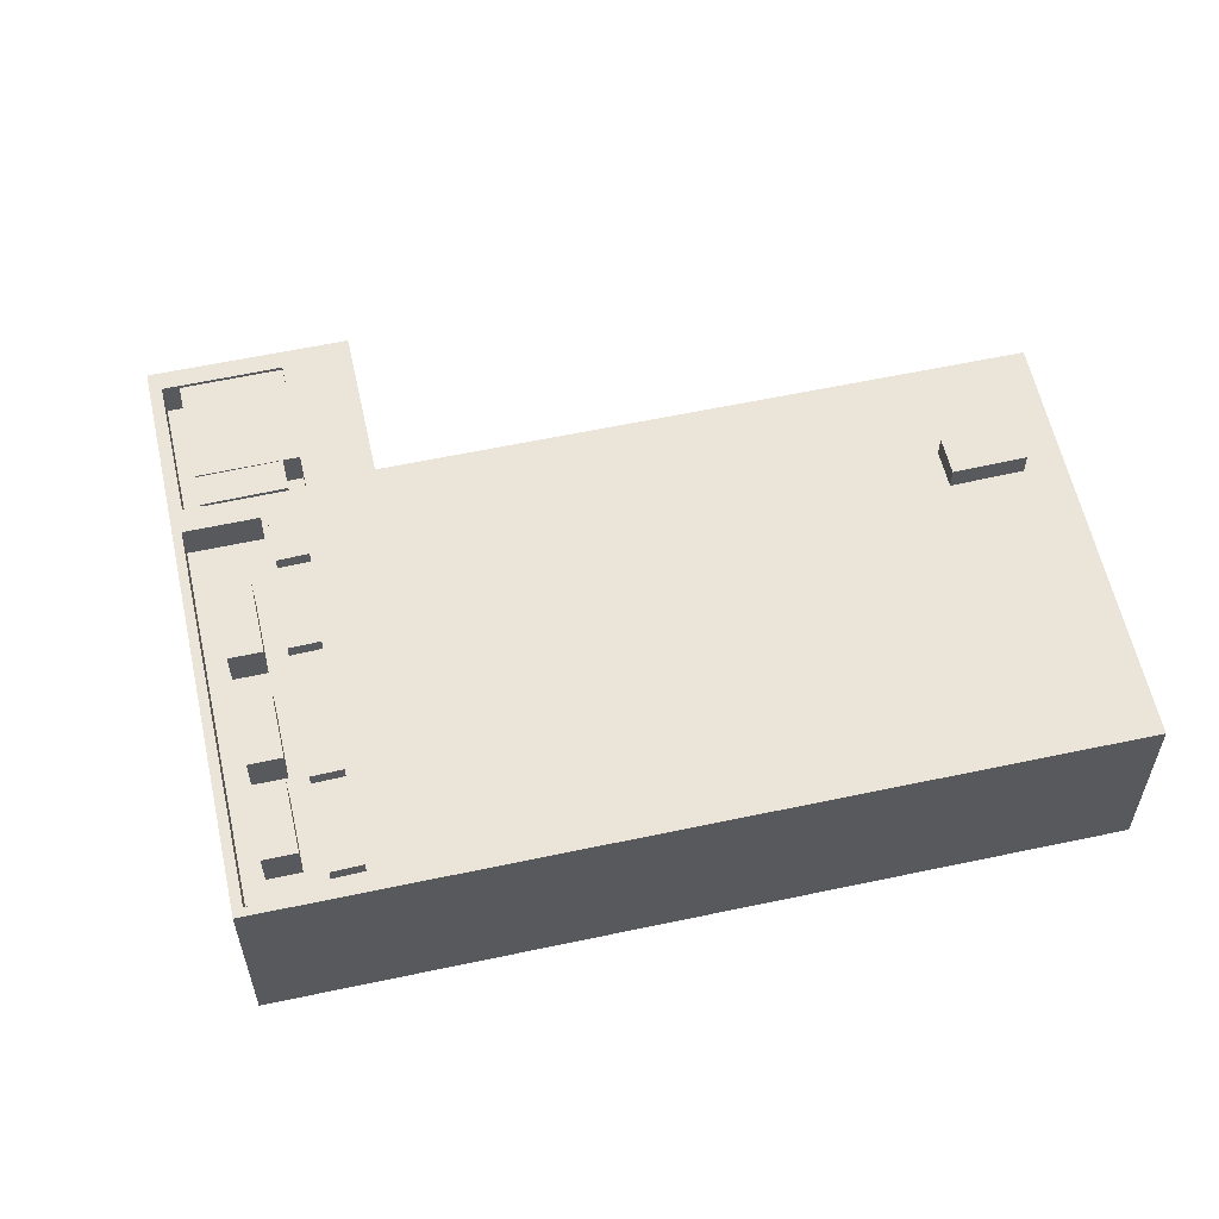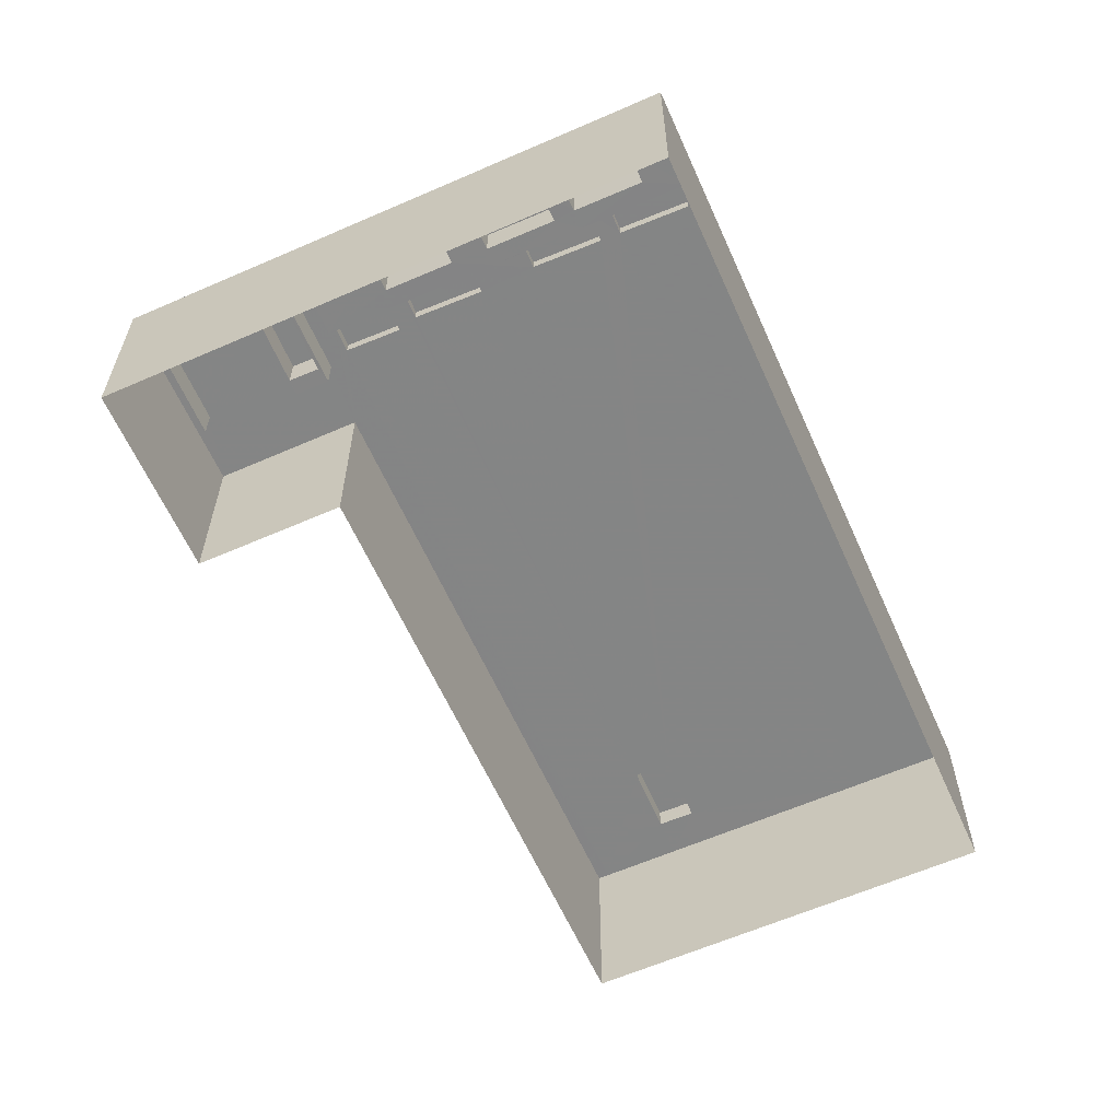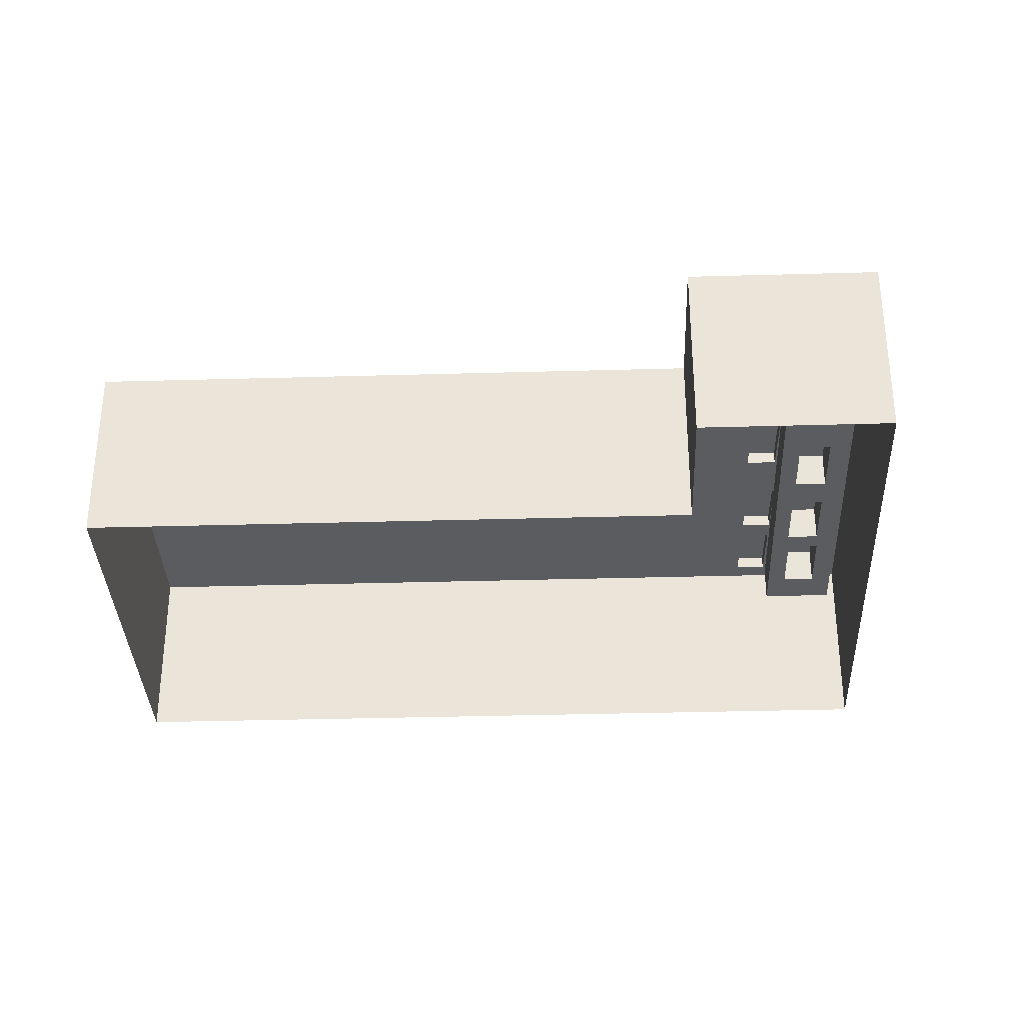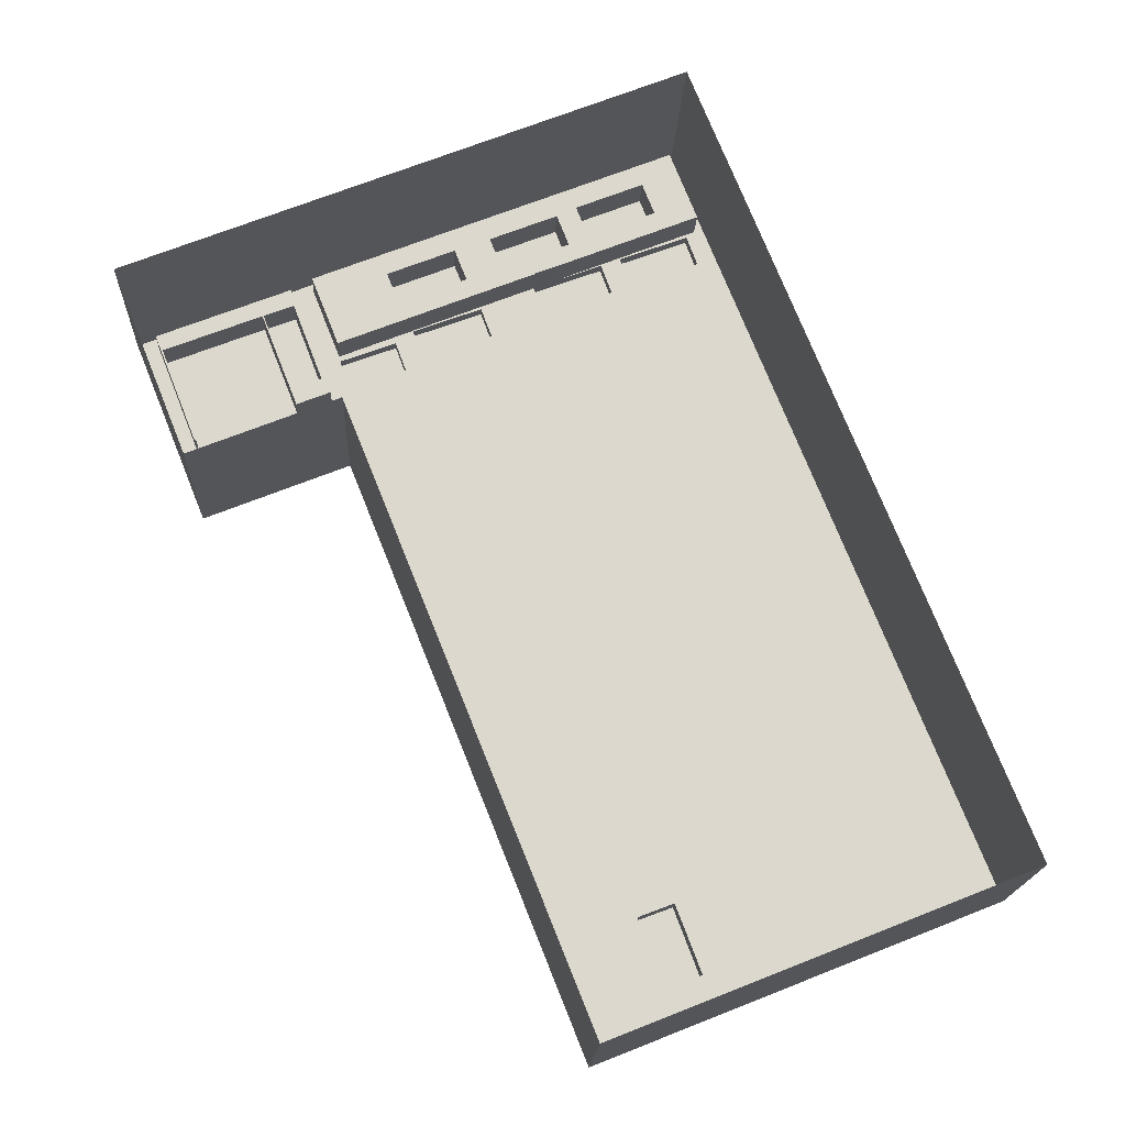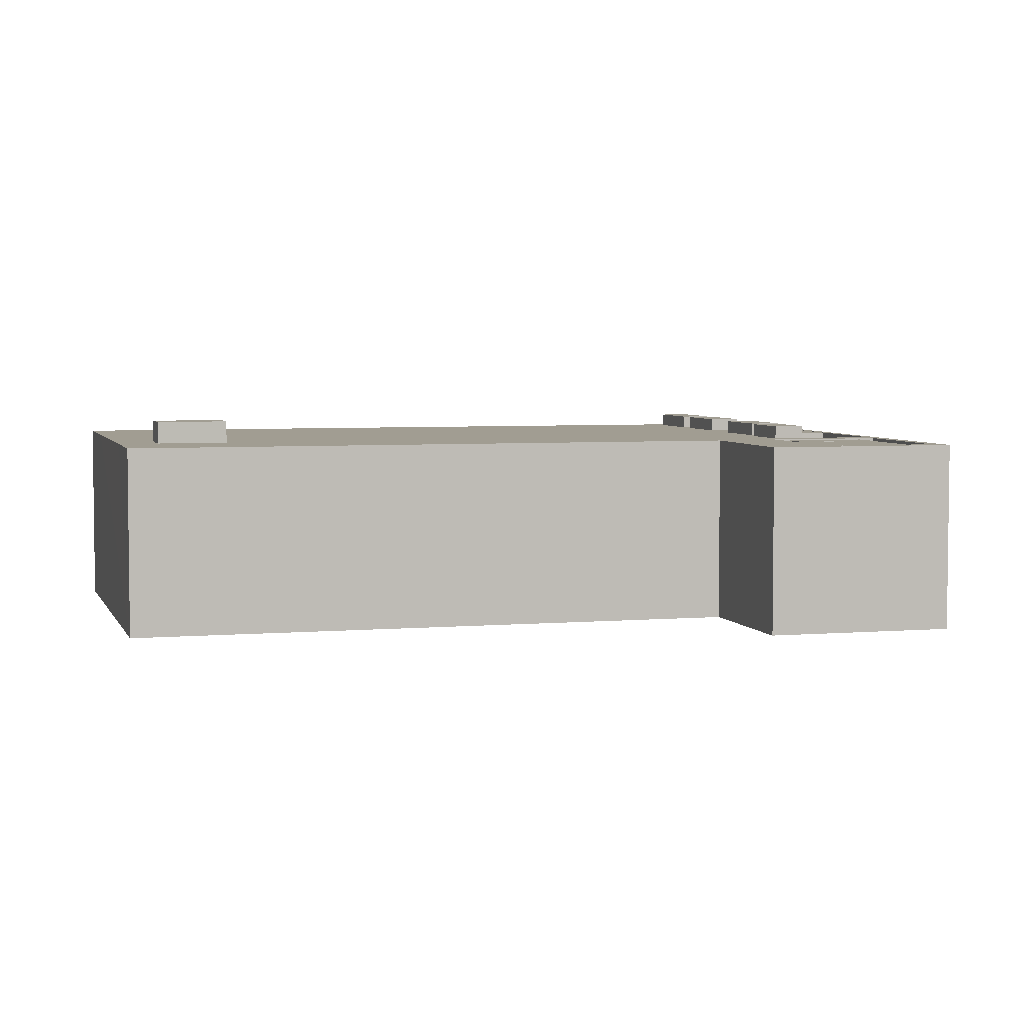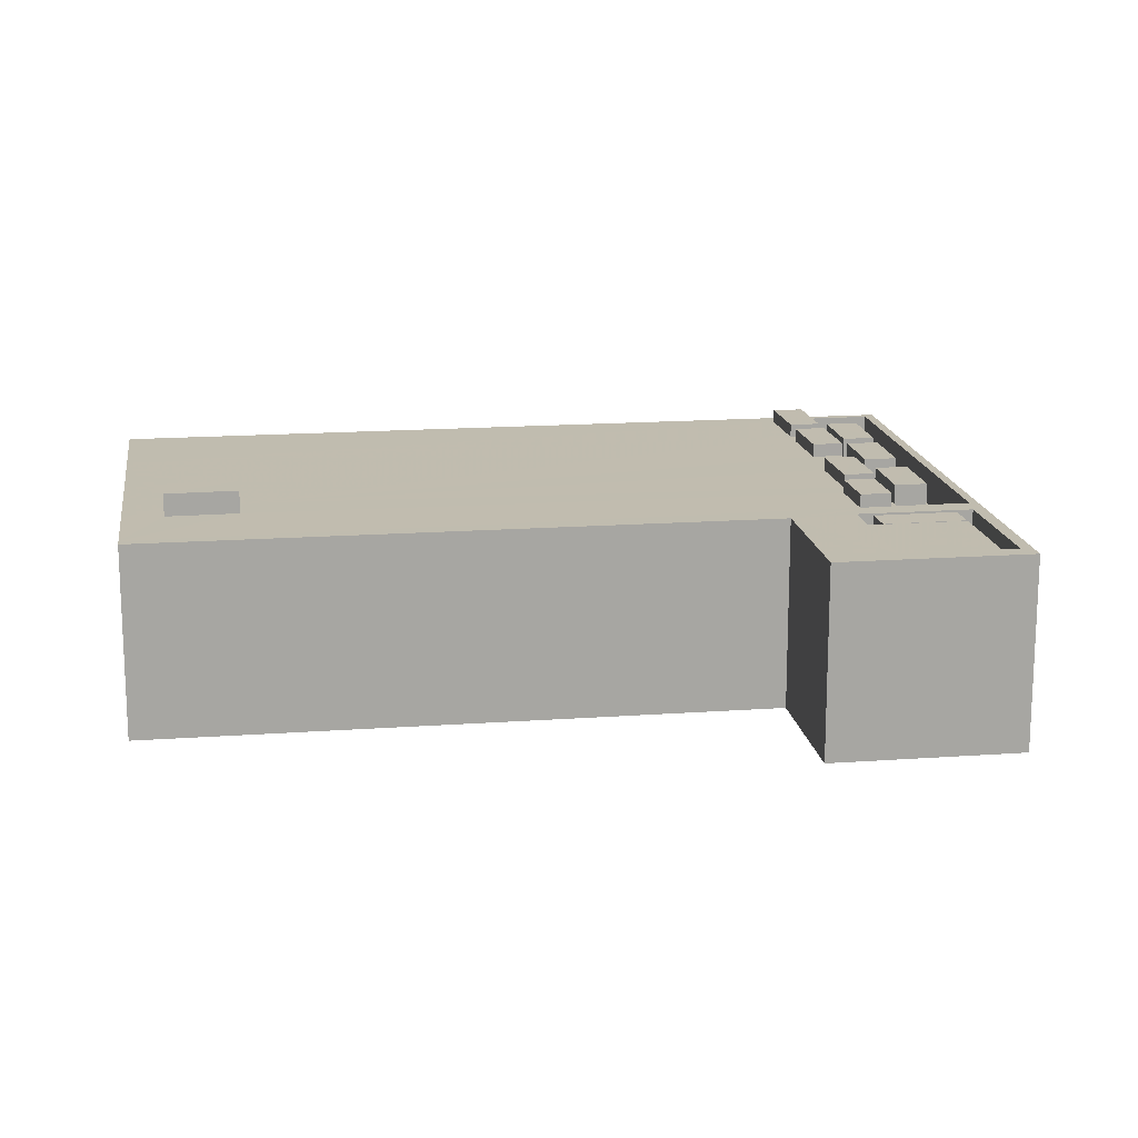
<metadata>
{"format":"obj","ext":"obj","renderer":"f3d","projection":"perspective","resolution":1024,"background":"white","views":[{"elev":59.1,"azim":-124.2,"up":"+Z"},{"elev":-61.6,"azim":-177.8,"up":"+Z"},{"elev":-33.9,"azim":70.4,"up":"+Z"},{"elev":-17.0,"azim":177.7,"up":"+Y"},{"elev":4.6,"azim":52.8,"up":"+Z"},{"elev":16.3,"azim":59.8,"up":"+Z"}]}
</metadata>
<code>
v -1.284e+04 -3.368e+04 27.09
v -1.285e+04 -3.367e+04 27.09
v -1.284e+04 -3.366e+04 27.09
v -1.288e+04 -3.365e+04 27.1
v -1.291e+04 -3.371e+04 27.09
v -1.287e+04 -3.372e+04 27.09
v -1.285e+04 -3.367e+04 42.84
v -1.285e+04 -3.366e+04 42.84
v -1.285e+04 -3.367e+04 42.84
v -1.285e+04 -3.366e+04 42.84
v -1.285e+04 -3.367e+04 39.93
v -1.285e+04 -3.367e+04 39.93
v -1.285e+04 -3.367e+04 39.93
v -1.285e+04 -3.367e+04 39.93
v -1.285e+04 -3.367e+04 39.93
v -1.285e+04 -3.367e+04 39.93
v -1.285e+04 -3.366e+04 39.93
v -1.285e+04 -3.366e+04 39.93
v -1.284e+04 -3.366e+04 39.93
v -1.285e+04 -3.366e+04 39.93
v -1.284e+04 -3.366e+04 39.93
v -1.284e+04 -3.367e+04 39.93
v -1.284e+04 -3.367e+04 39.93
v -1.285e+04 -3.366e+04 39.93
v -1.285e+04 -3.366e+04 42.83
v -1.284e+04 -3.367e+04 42.83
v -1.284e+04 -3.366e+04 42.83
v -1.285e+04 -3.367e+04 42.83
v -1.287e+04 -3.372e+04 42.93
v -1.287e+04 -3.372e+04 42.93
v -1.285e+04 -3.367e+04 42.93
v -1.285e+04 -3.366e+04 42.93
v -1.285e+04 -3.366e+04 42.93
v -1.285e+04 -3.367e+04 42.93
v -1.284e+04 -3.368e+04 42.93
v -1.284e+04 -3.366e+04 42.93
v -1.284e+04 -3.367e+04 42.93
v -1.285e+04 -3.366e+04 42.93
v -1.285e+04 -3.366e+04 42.93
v -1.285e+04 -3.366e+04 42.93
v -1.285e+04 -3.367e+04 42.93
v -1.284e+04 -3.366e+04 42.93
v -1.288e+04 -3.365e+04 42.94
v -1.288e+04 -3.365e+04 42.94
v -1.288e+04 -3.371e+04 42.93
v -1.288e+04 -3.372e+04 42.93
v -1.288e+04 -3.372e+04 42.93
v -1.286e+04 -3.366e+04 42.93
v -1.286e+04 -3.366e+04 42.93
v -1.286e+04 -3.367e+04 42.93
v -1.288e+04 -3.366e+04 42.94
v -1.291e+04 -3.371e+04 42.93
v -1.29e+04 -3.371e+04 42.93
v -1.288e+04 -3.365e+04 42.94
v -1.288e+04 -3.365e+04 42.94
v -1.288e+04 -3.365e+04 42.94
v -1.288e+04 -3.365e+04 42.94
v -1.288e+04 -3.366e+04 42.94
v -1.288e+04 -3.371e+04 42.93
v -1.286e+04 -3.366e+04 42.93
v -1.288e+04 -3.371e+04 42.93
v -1.287e+04 -3.366e+04 42.94
v -1.287e+04 -3.366e+04 42.93
v -1.286e+04 -3.366e+04 42.93
v -1.286e+04 -3.366e+04 42.93
v -1.287e+04 -3.366e+04 42.93
v -1.287e+04 -3.366e+04 42.93
v -1.286e+04 -3.366e+04 42.93
v -1.286e+04 -3.366e+04 42.93
v -1.287e+04 -3.366e+04 42.94
v -1.287e+04 -3.366e+04 42.93
v -1.285e+04 -3.366e+04 44.03
v -1.286e+04 -3.367e+04 44.03
v -1.285e+04 -3.367e+04 44.03
v -1.286e+04 -3.366e+04 44.03
v -1.288e+04 -3.371e+04 44.79
v -1.288e+04 -3.371e+04 44.79
v -1.288e+04 -3.372e+04 44.79
v -1.288e+04 -3.371e+04 44.79
v -1.288e+04 -3.365e+04 44.03
v -1.288e+04 -3.366e+04 44.03
v -1.288e+04 -3.366e+04 44.03
v -1.288e+04 -3.365e+04 44.03
v -1.286e+04 -3.366e+04 44.02
v -1.286e+04 -3.366e+04 44.02
v -1.286e+04 -3.366e+04 44.02
v -1.286e+04 -3.366e+04 44.02
v -1.287e+04 -3.366e+04 44.02
v -1.287e+04 -3.366e+04 44.03
v -1.287e+04 -3.366e+04 44.03
v -1.287e+04 -3.366e+04 44.02
v -1.286e+04 -3.366e+04 39.93
v -1.286e+04 -3.366e+04 39.93
v -1.286e+04 -3.366e+04 39.93
v -1.287e+04 -3.366e+04 39.93
v -1.286e+04 -3.366e+04 39.93
v -1.286e+04 -3.365e+04 39.93
v -1.286e+04 -3.366e+04 39.93
v -1.286e+04 -3.366e+04 39.93
v -1.286e+04 -3.365e+04 39.93
v -1.287e+04 -3.366e+04 39.93
v -1.287e+04 -3.366e+04 39.93
v -1.287e+04 -3.366e+04 39.93
v -1.287e+04 -3.365e+04 39.94
v -1.287e+04 -3.365e+04 39.94
v -1.287e+04 -3.365e+04 39.94
v -1.287e+04 -3.366e+04 39.94
v -1.287e+04 -3.366e+04 39.93
v -1.287e+04 -3.365e+04 39.94
v -1.287e+04 -3.365e+04 39.94
v -1.285e+04 -3.366e+04 39.93
v -1.285e+04 -3.366e+04 39.93
v -1.288e+04 -3.365e+04 39.94
v -1.288e+04 -3.365e+04 39.94
v -1.288e+04 -3.365e+04 39.94
v -1.288e+04 -3.365e+04 39.94
v -1.286e+04 -3.366e+04 43.11
v -1.286e+04 -3.366e+04 43.11
v -1.286e+04 -3.366e+04 43.11
v -1.286e+04 -3.366e+04 43.11
v -1.286e+04 -3.365e+04 43.11
v -1.287e+04 -3.365e+04 43.11
v -1.287e+04 -3.366e+04 43.11
v -1.287e+04 -3.365e+04 43.11
v -1.287e+04 -3.365e+04 43.11
v -1.288e+04 -3.365e+04 43.11
v -1.288e+04 -3.365e+04 43.11
v -1.287e+04 -3.365e+04 43.11
f 1 2 3
f 3 2 4
f 4 2 5
f 2 6 5
f 7 8 9
f 7 10 8
f 11 12 13
f 13 14 15
f 11 16 12
f 11 13 15
f 17 16 18
f 19 17 20
f 19 21 22
f 16 11 18
f 21 23 22
f 24 15 14
f 17 18 24
f 14 20 24
f 19 20 21
f 20 17 24
f 25 26 27
f 25 28 26
f 29 30 31
f 31 32 33
f 29 31 34
f 34 31 33
f 35 36 37
f 35 37 31
f 38 39 40
f 38 32 39
f 31 41 32
f 37 36 42
f 32 41 39
f 31 37 41
f 43 40 36
f 42 36 39
f 43 44 40
f 36 40 39
f 33 32 38
f 45 29 34
f 46 47 29
f 38 48 49
f 48 45 50
f 34 50 45
f 45 46 29
f 33 38 49
f 48 50 49
f 51 52 53
f 43 52 54
f 55 56 57
f 53 58 51
f 44 43 54
f 57 54 51
f 56 54 57
f 54 52 51
f 59 47 46
f 53 47 59
f 45 48 60
f 53 61 58
f 62 63 56
f 60 61 45
f 64 48 65
f 58 62 55
f 55 62 56
f 53 59 61
f 66 67 68
f 60 48 64
f 61 60 69
f 69 68 67
f 61 67 70
f 70 62 58
f 61 70 58
f 61 69 67
f 64 65 68
f 65 71 68
f 71 66 68
f 72 73 74
f 72 75 73
f 76 77 78
f 79 76 78
f 80 81 82
f 80 83 81
f 84 85 86
f 87 84 86
f 88 89 90
f 88 91 89
f 92 93 94
f 95 92 94
f 96 97 98
f 99 96 98
f 100 98 97
f 94 98 100
f 101 95 94
f 101 94 100
f 95 101 102
f 103 95 102
f 97 104 100
f 105 104 97
f 106 107 108
f 107 106 109
f 101 106 102
f 110 104 105
f 102 106 108
f 110 109 104
f 109 106 104
f 92 111 93
f 111 112 99
f 93 111 99
f 112 96 99
f 113 114 107
f 114 115 116
f 116 115 105
f 107 109 113
f 105 115 110
f 114 113 115
f 117 118 119
f 120 117 119
f 121 122 123
f 121 124 122
f 125 126 127
f 128 125 127
f 18 9 8
f 18 11 9
f 18 8 10
f 24 18 10
f 24 10 7
f 15 24 7
f 11 7 9
f 11 15 7
f 13 28 14
f 14 25 20
f 14 28 25
f 20 25 27
f 21 20 27
f 21 27 26
f 23 21 26
f 13 12 28
f 12 41 28
f 23 26 22
f 28 41 37
f 26 28 37
f 22 26 37
f 35 2 1
f 35 31 2
f 30 6 2
f 31 30 2
f 29 6 30
f 53 5 6
f 52 5 53
f 53 6 47
f 6 29 47
f 52 4 5
f 52 43 4
f 4 36 3
f 4 43 36
f 35 1 3
f 36 35 3
f 56 107 114
f 114 54 56
f 63 108 107
f 56 63 107
f 103 71 95
f 95 65 92
f 48 38 92
f 38 111 92
f 65 48 92
f 95 71 65
f 39 41 16
f 39 16 17
f 41 12 16
f 112 38 40
f 112 111 38
f 112 40 96
f 40 44 97
f 96 40 97
f 44 116 105
f 97 44 105
f 37 42 19
f 22 37 19
f 116 54 114
f 116 44 54
f 17 42 39
f 17 19 42
f 50 74 73
f 50 34 74
f 49 73 75
f 49 50 73
f 49 75 72
f 33 49 72
f 33 72 74
f 34 33 74
f 59 78 77
f 59 46 78
f 61 77 76
f 61 59 77
f 61 76 79
f 45 61 79
f 45 79 78
f 46 45 78
f 51 82 81
f 51 58 82
f 57 81 83
f 57 51 81
f 80 57 83
f 80 55 57
f 55 80 82
f 58 55 82
f 69 86 85
f 69 60 86
f 68 85 84
f 68 69 85
f 87 68 84
f 87 64 68
f 64 87 86
f 60 64 86
f 70 88 90
f 70 67 88
f 62 70 90
f 89 62 90
f 91 102 63
f 102 108 63
f 89 91 63
f 62 89 63
f 91 88 66
f 71 102 91
f 67 66 88
f 71 103 102
f 91 66 71
f 119 118 94
f 93 119 94
f 118 117 98
f 94 118 98
f 98 120 99
f 98 117 120
f 99 119 93
f 99 120 119
f 123 122 106
f 101 123 106
f 122 124 104
f 106 122 104
f 104 121 100
f 104 124 121
f 100 123 101
f 100 121 123
f 128 127 113
f 109 128 113
f 127 126 115
f 113 127 115
f 115 125 110
f 115 126 125
f 110 128 109
f 110 125 128

</code>
